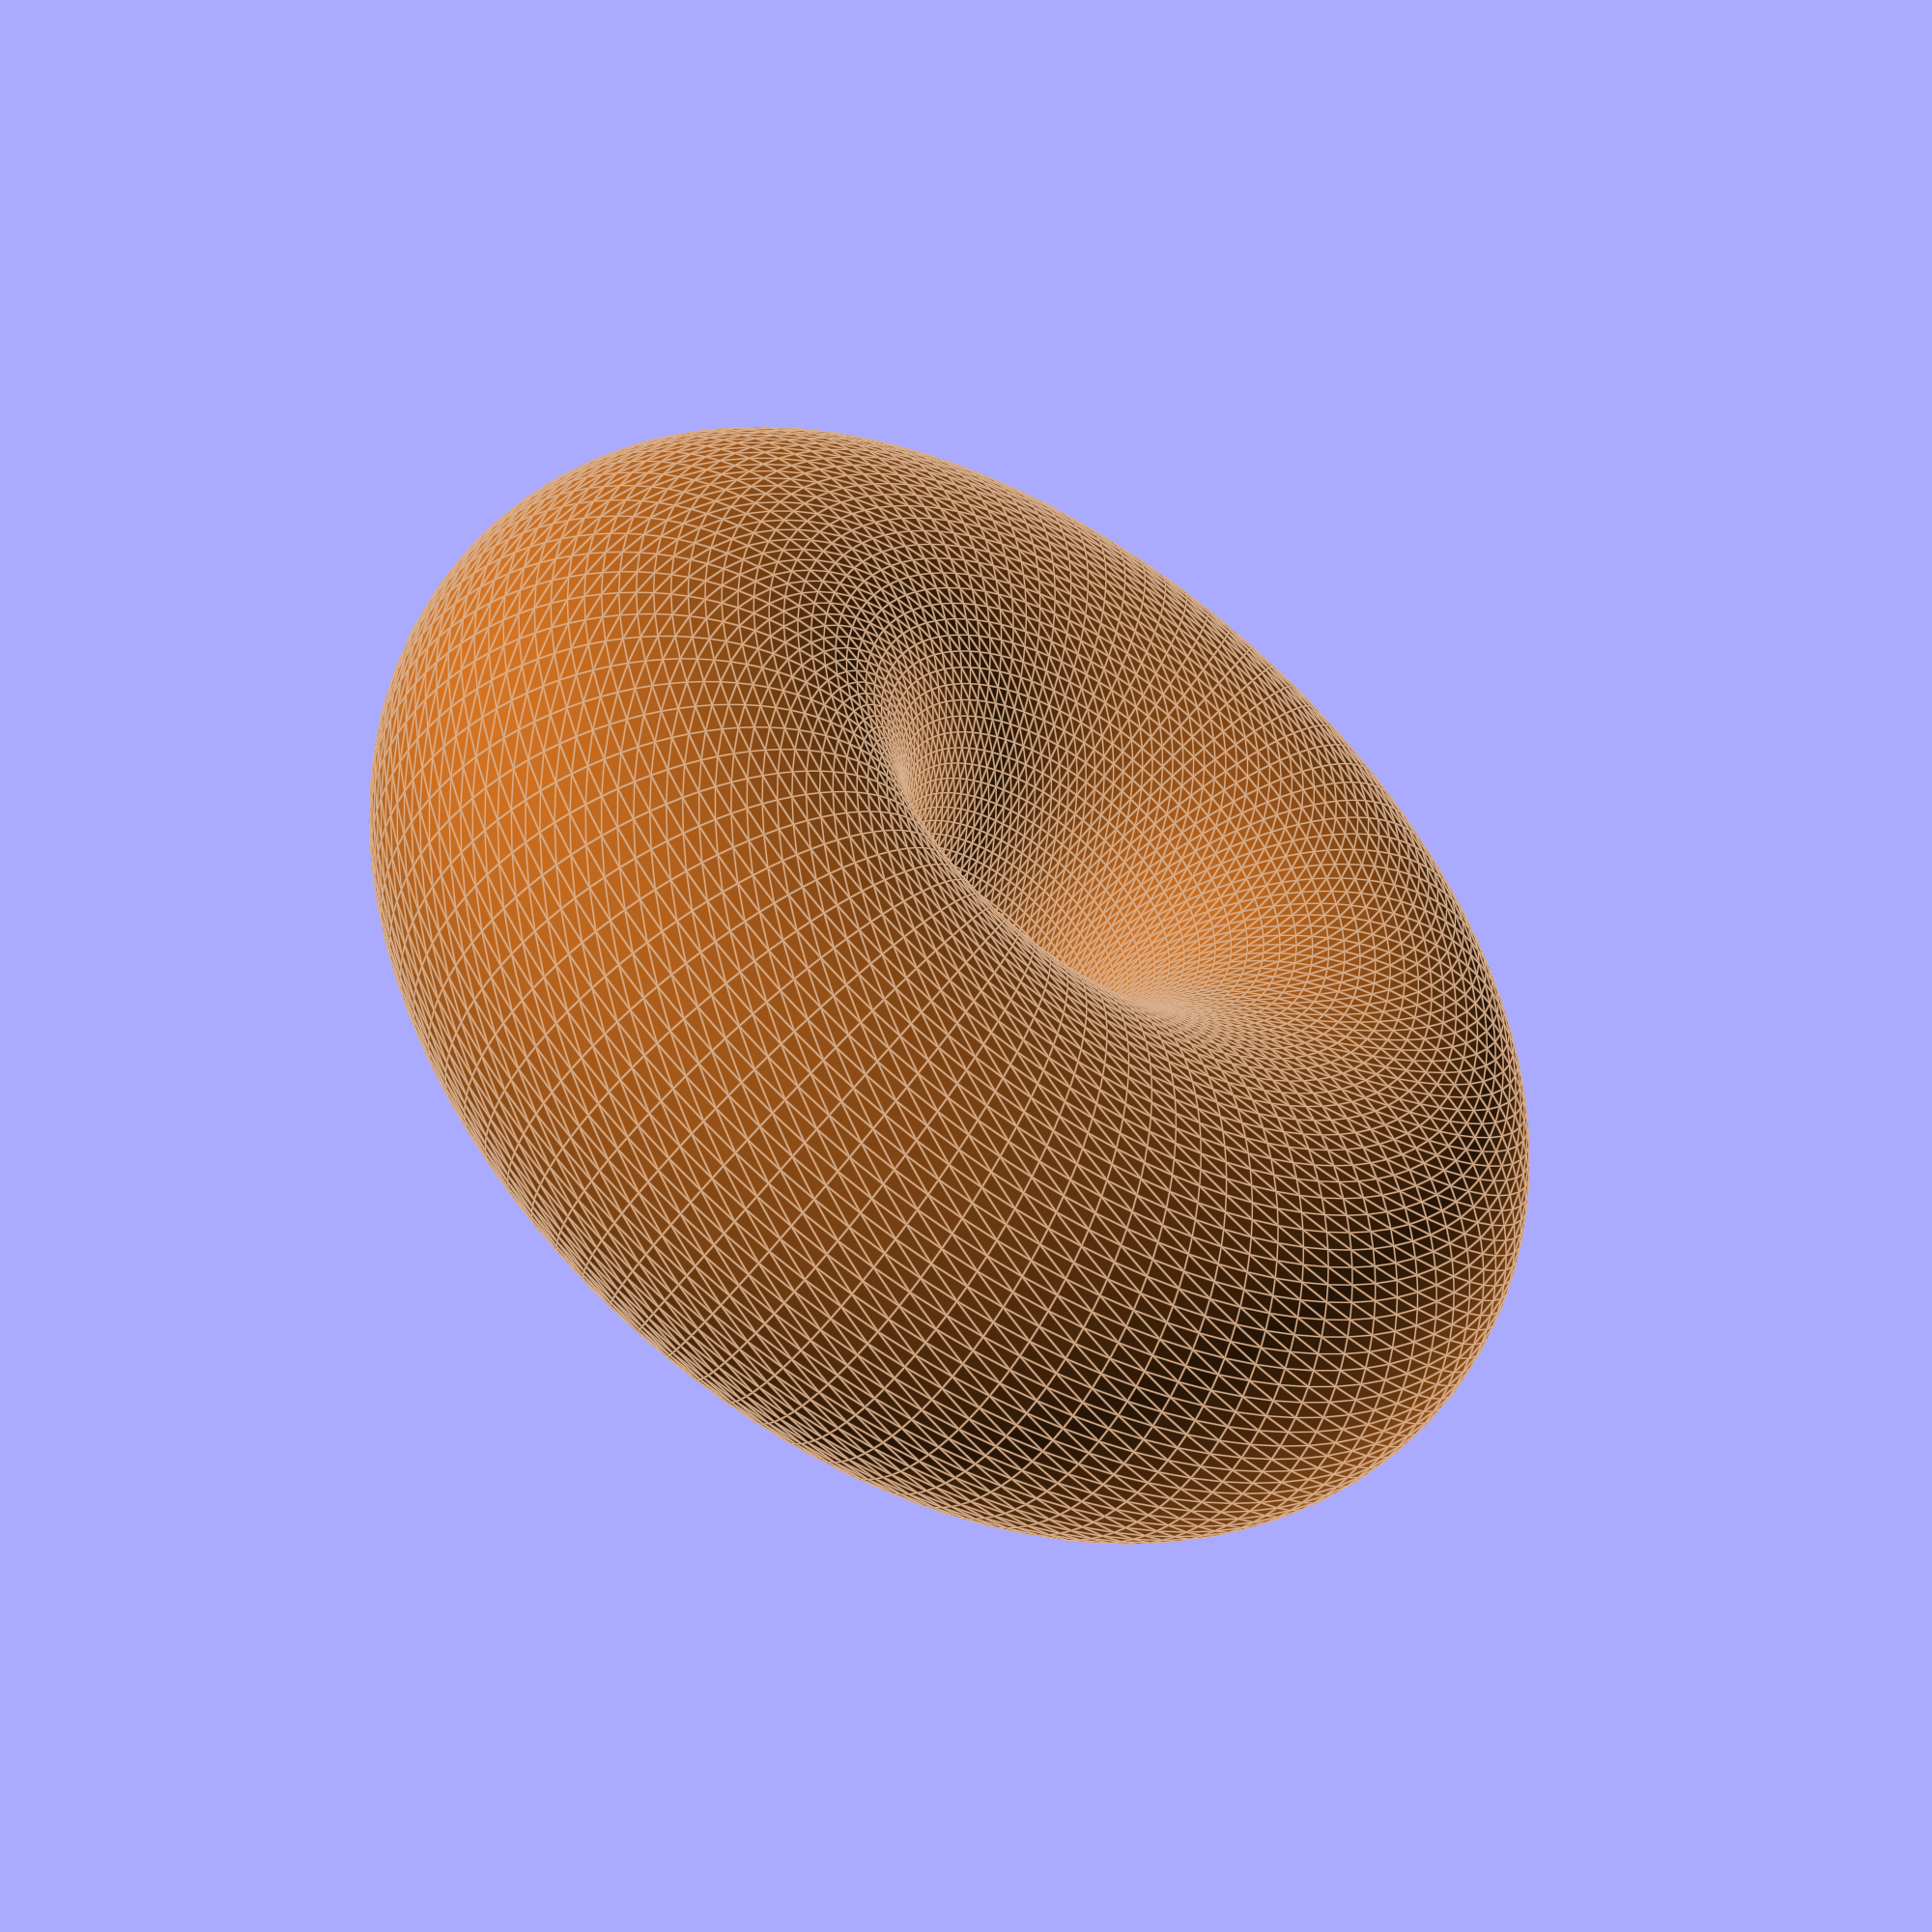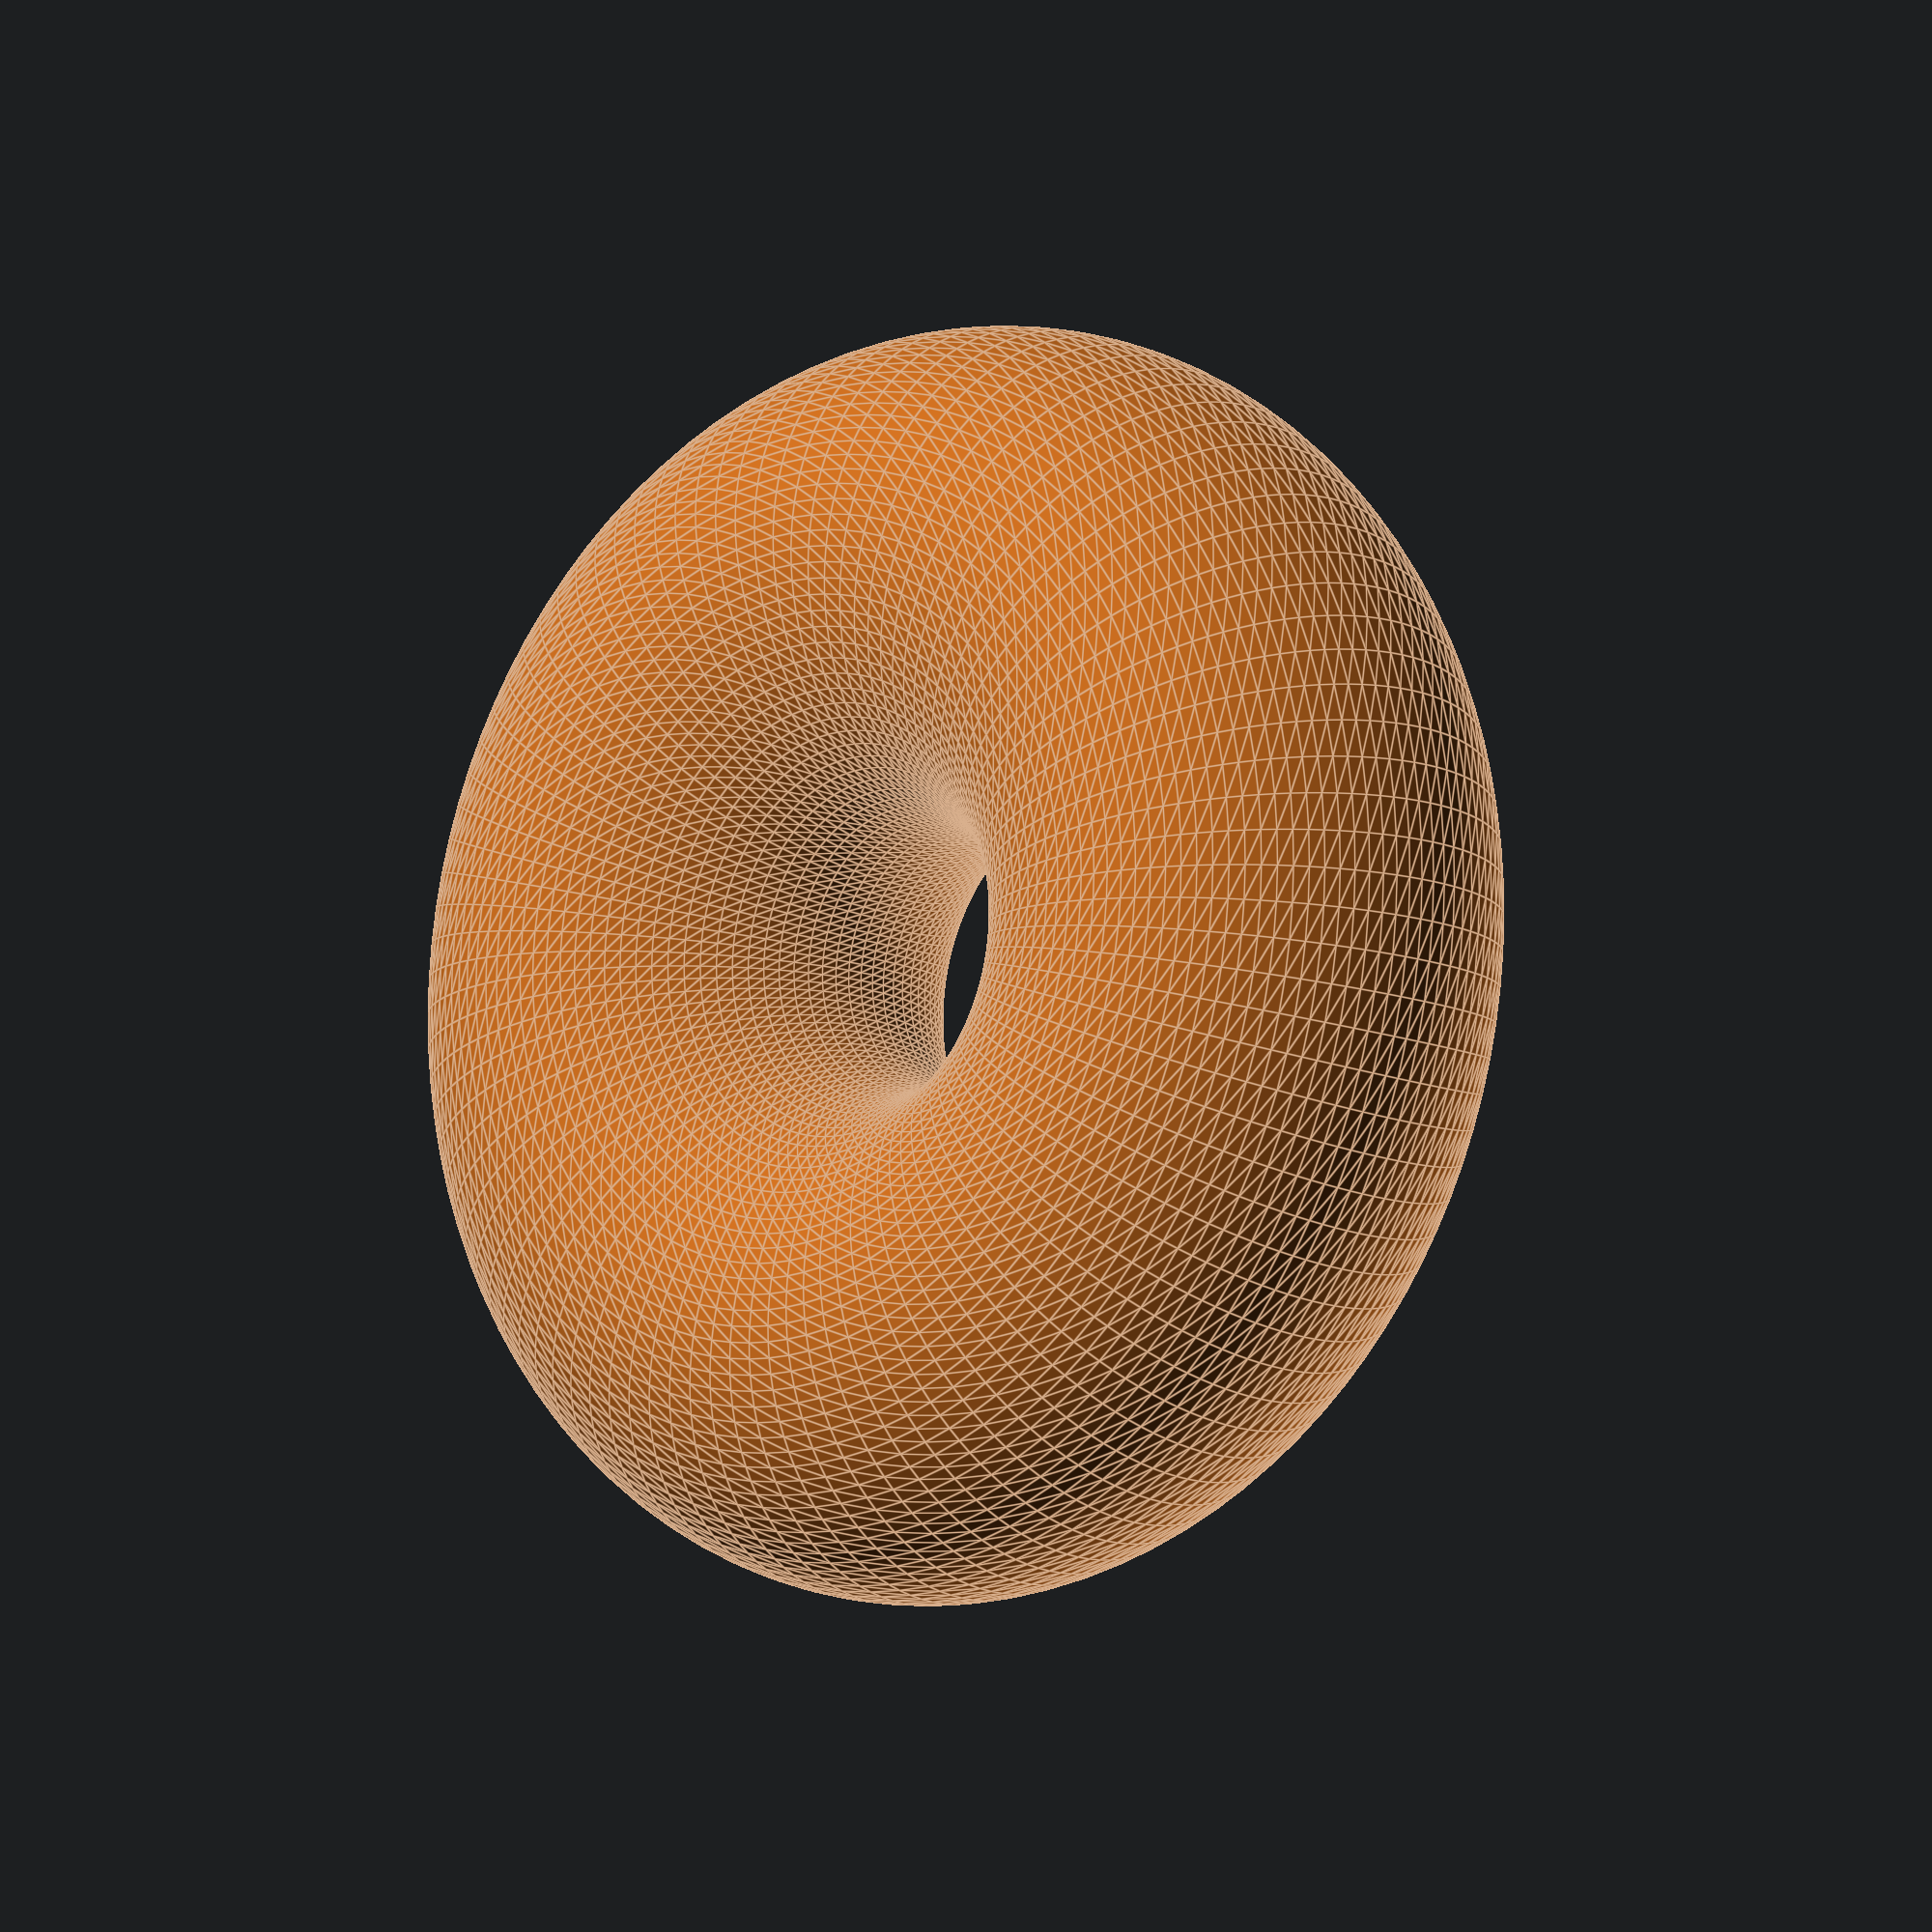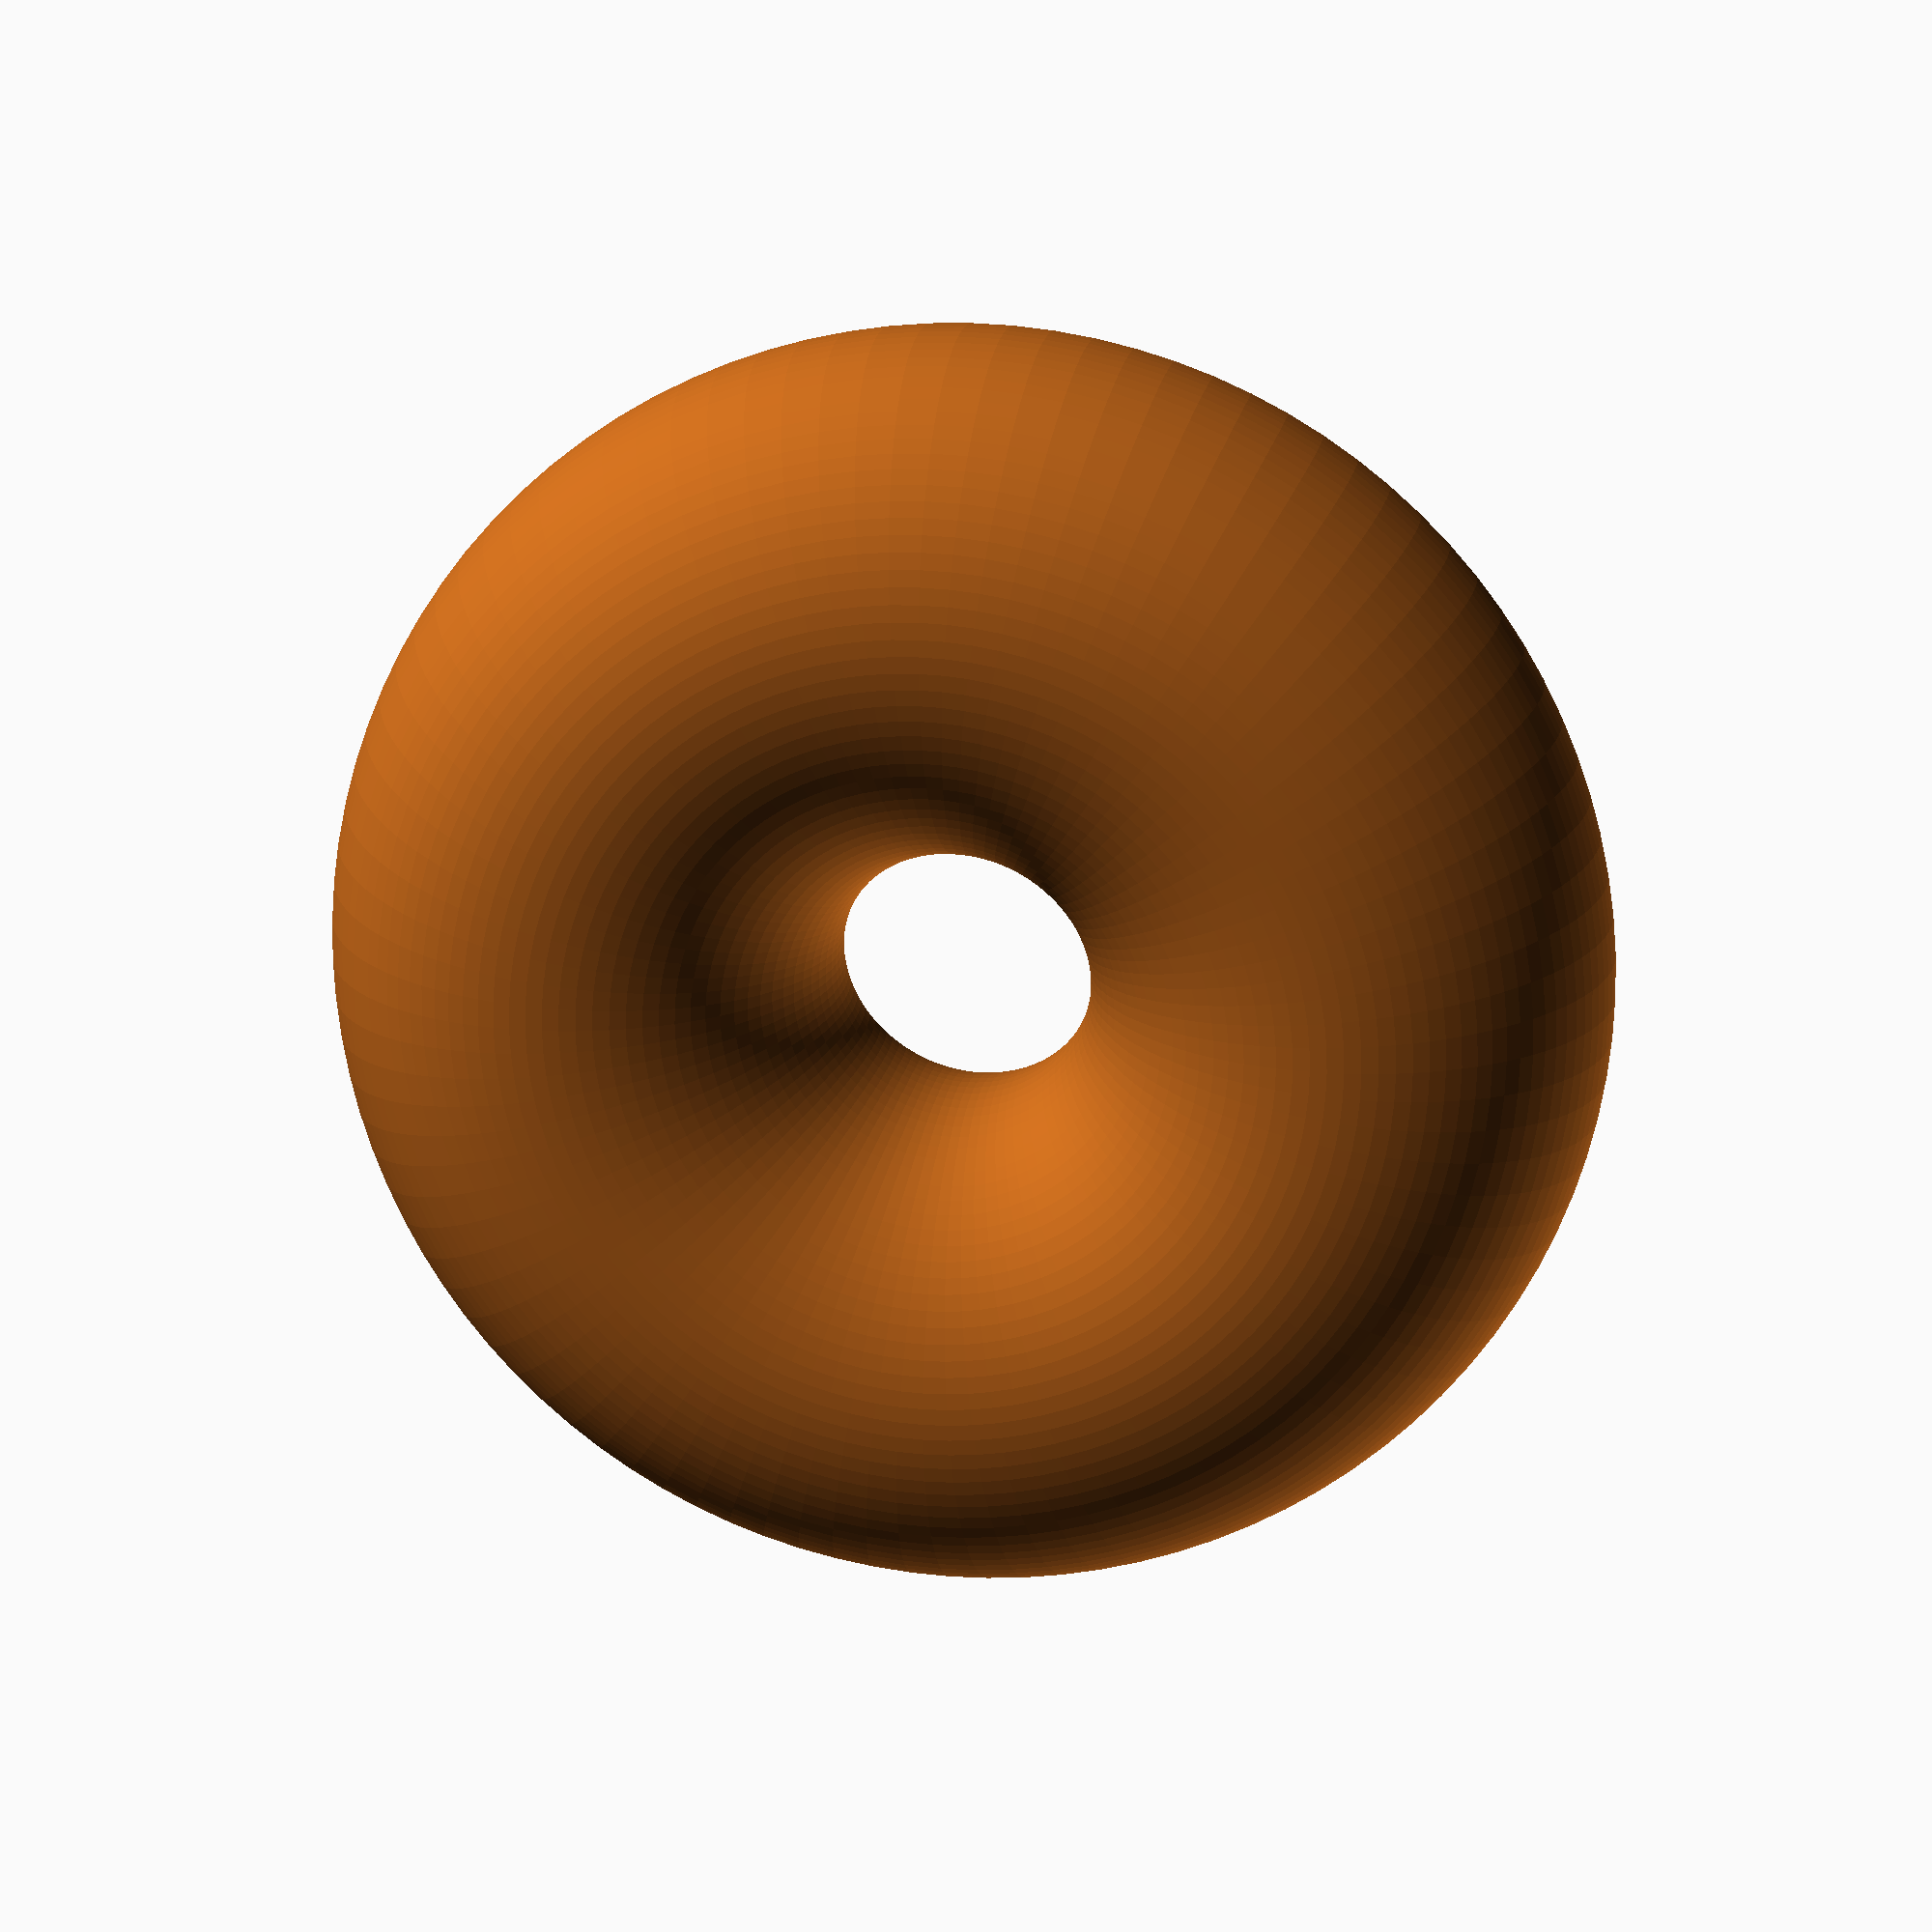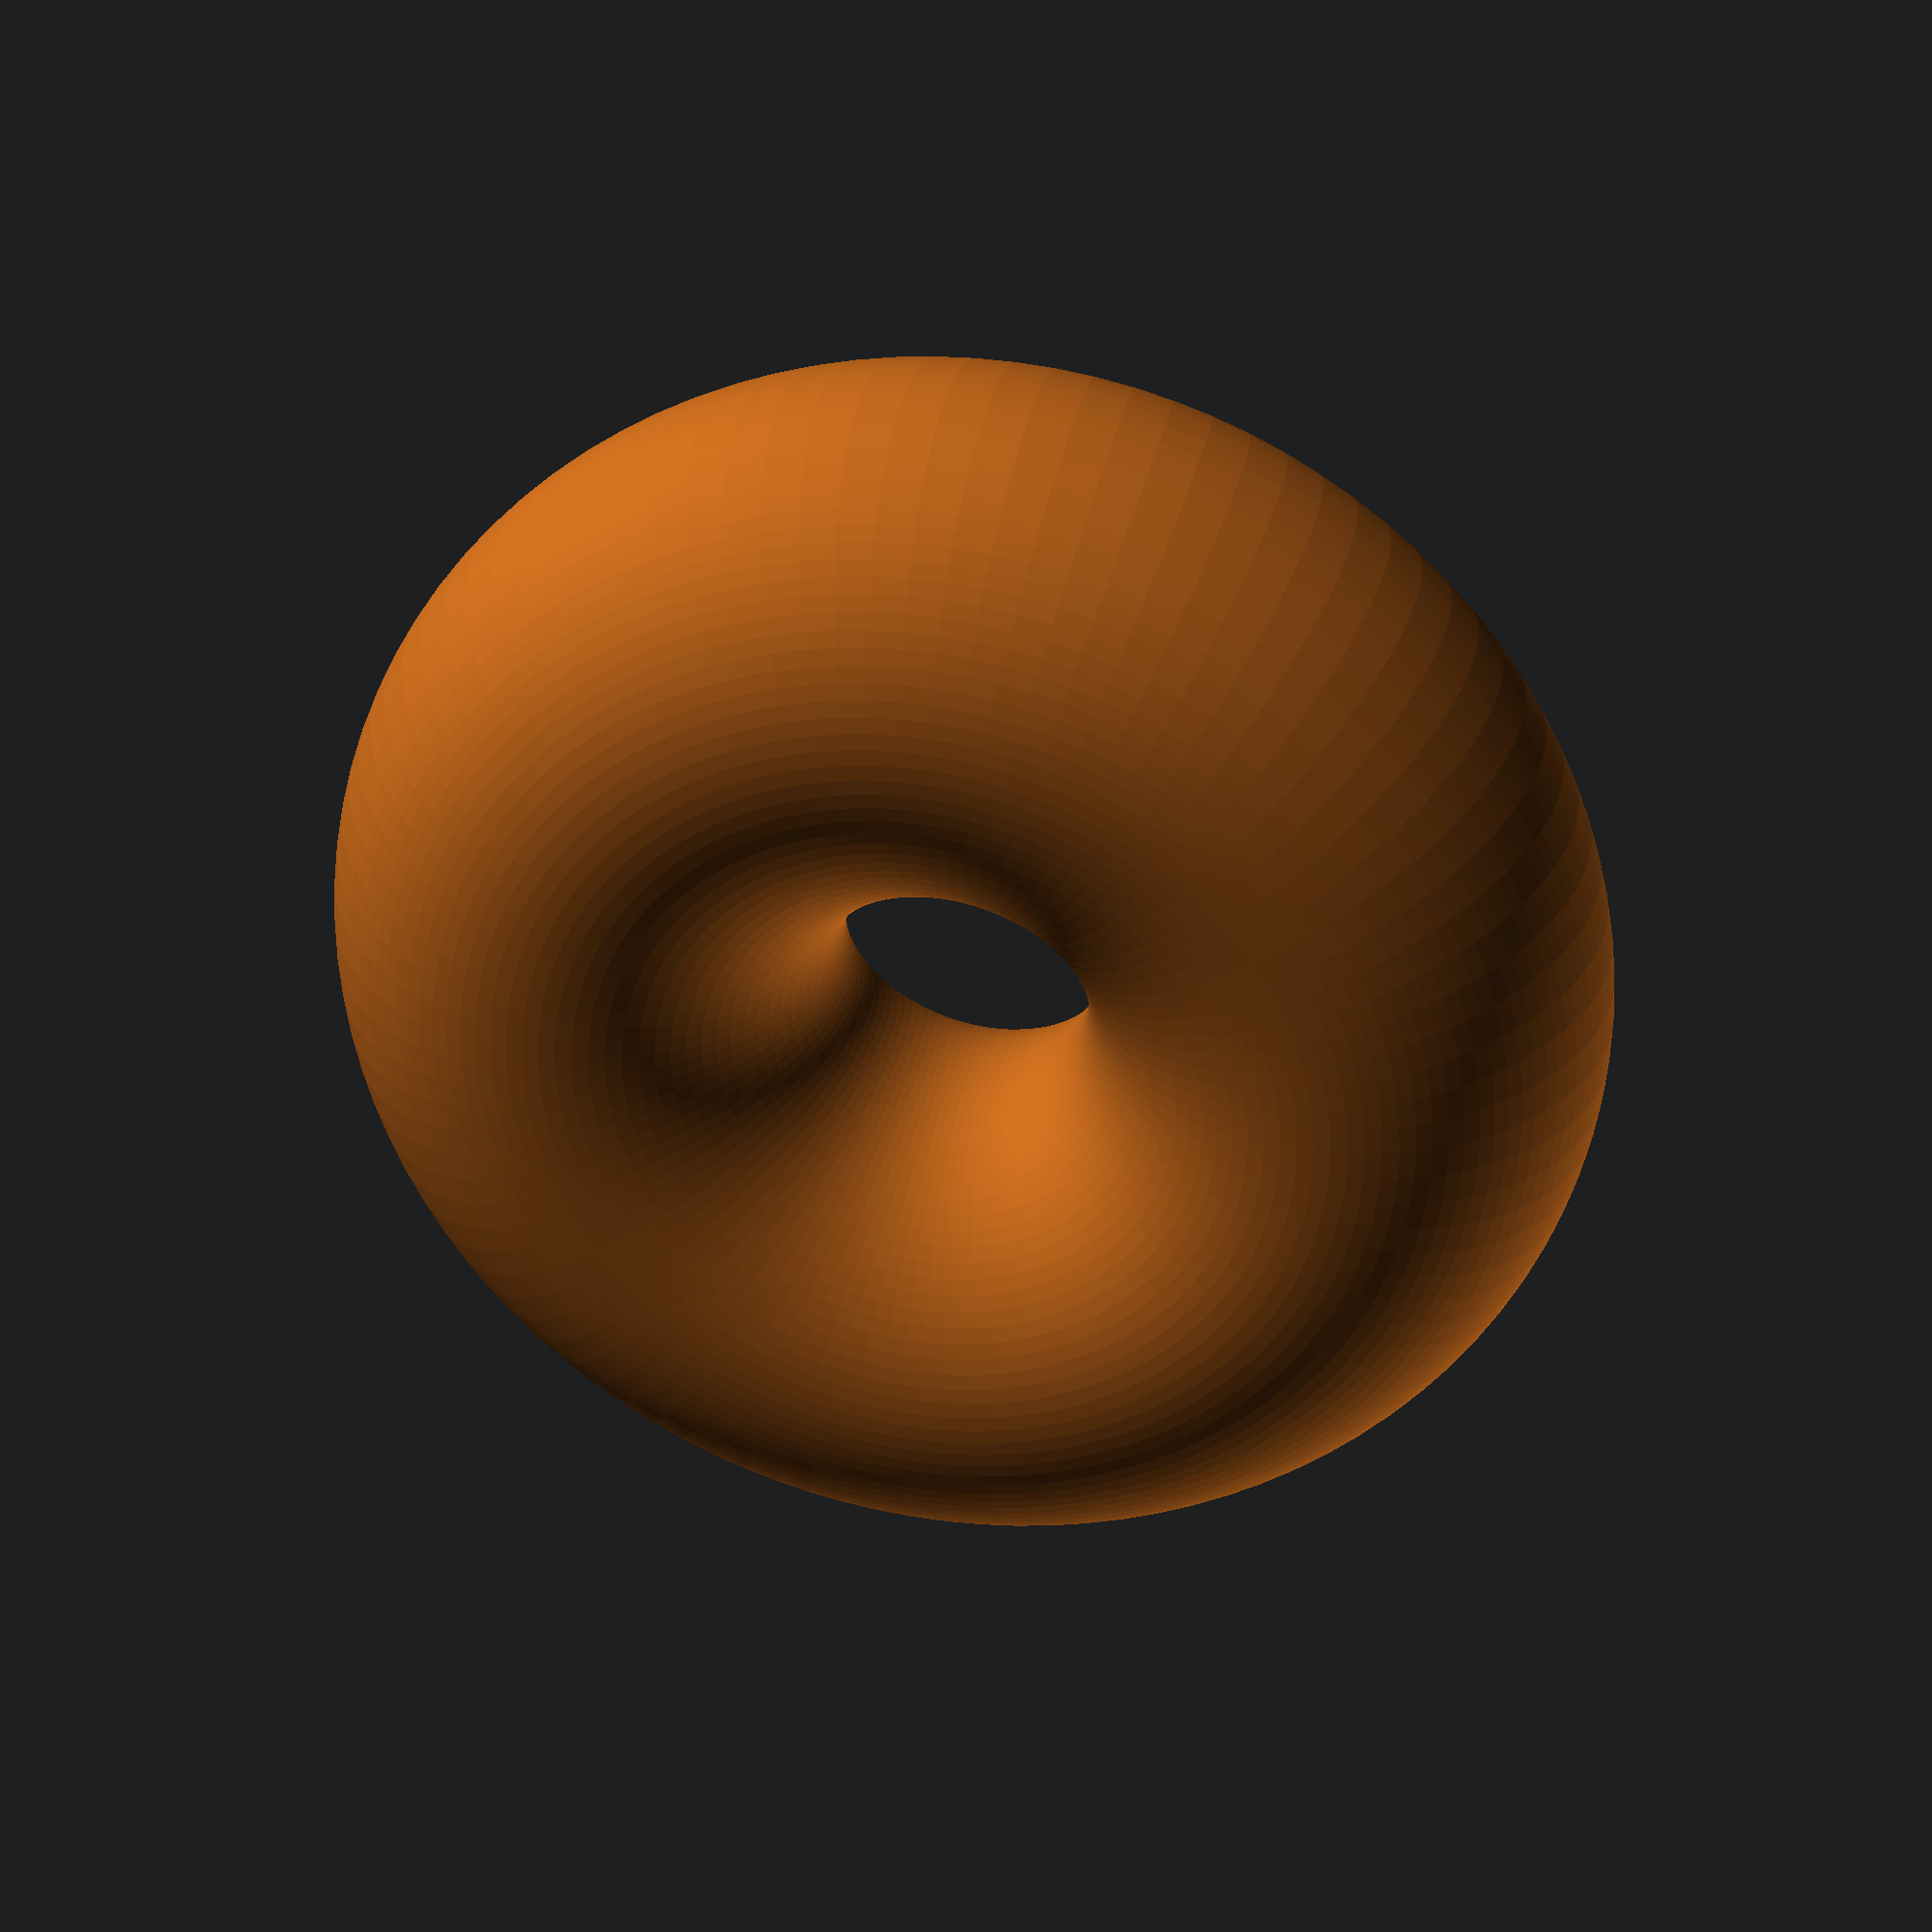
<openscad>
module whoScrewedUpMyDonut(screwUpRate)
{
	R = 179;
	G = 97;
	B = 28;
union(){
	color([(1-screwUpRate)*R/255, (1-screwUpRate)*G/255, (1-screwUpRate)*B/255]){
	
		rotate_extrude(convexity = 10, $fn = 100)
			hull(){
				translate([15, 0, 0])
 					circle(r = 10); 
		
				translate([screwUpRate*25+20, screwUpRate*(-5), 0])
					circle(r = 5);
			}
    }

	for ( i = [0 : 9] )
	{
    rotate( i * 360 / 10, [0, 0, 1])
    translate([(35+screwUpRate*25)/2, 0, 0])
    sphere(r = (screwUpRate*25+25-(35+screwUpRate*25)/2)/2, $fn = 50);
	}
}
}

// choose a screwUpRate from 0-1
whoScrewedUpMyDonut(0);
</openscad>
<views>
elev=51.1 azim=18.3 roll=145.4 proj=p view=edges
elev=11.7 azim=71.5 roll=223.5 proj=o view=edges
elev=161.4 azim=237.8 roll=350.4 proj=p view=solid
elev=326.1 azim=278.5 roll=191.5 proj=p view=solid
</views>
